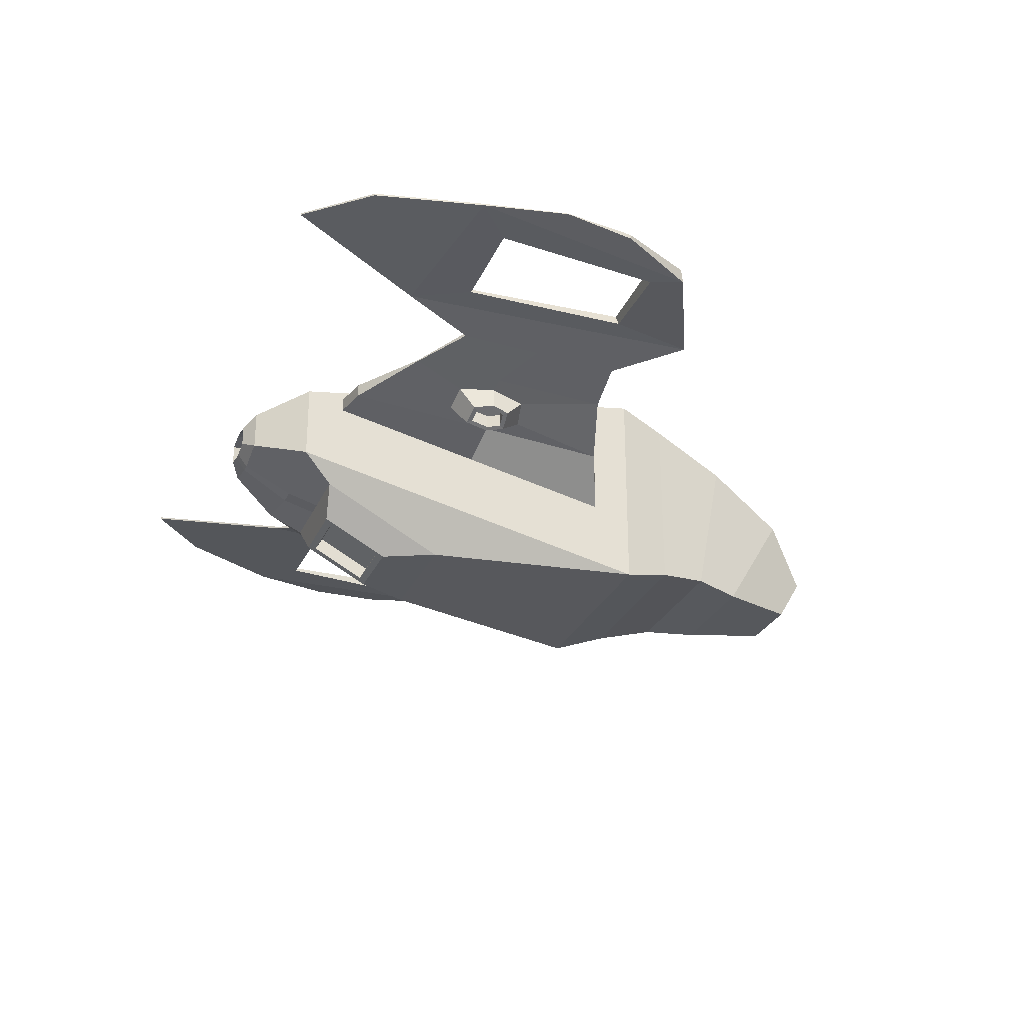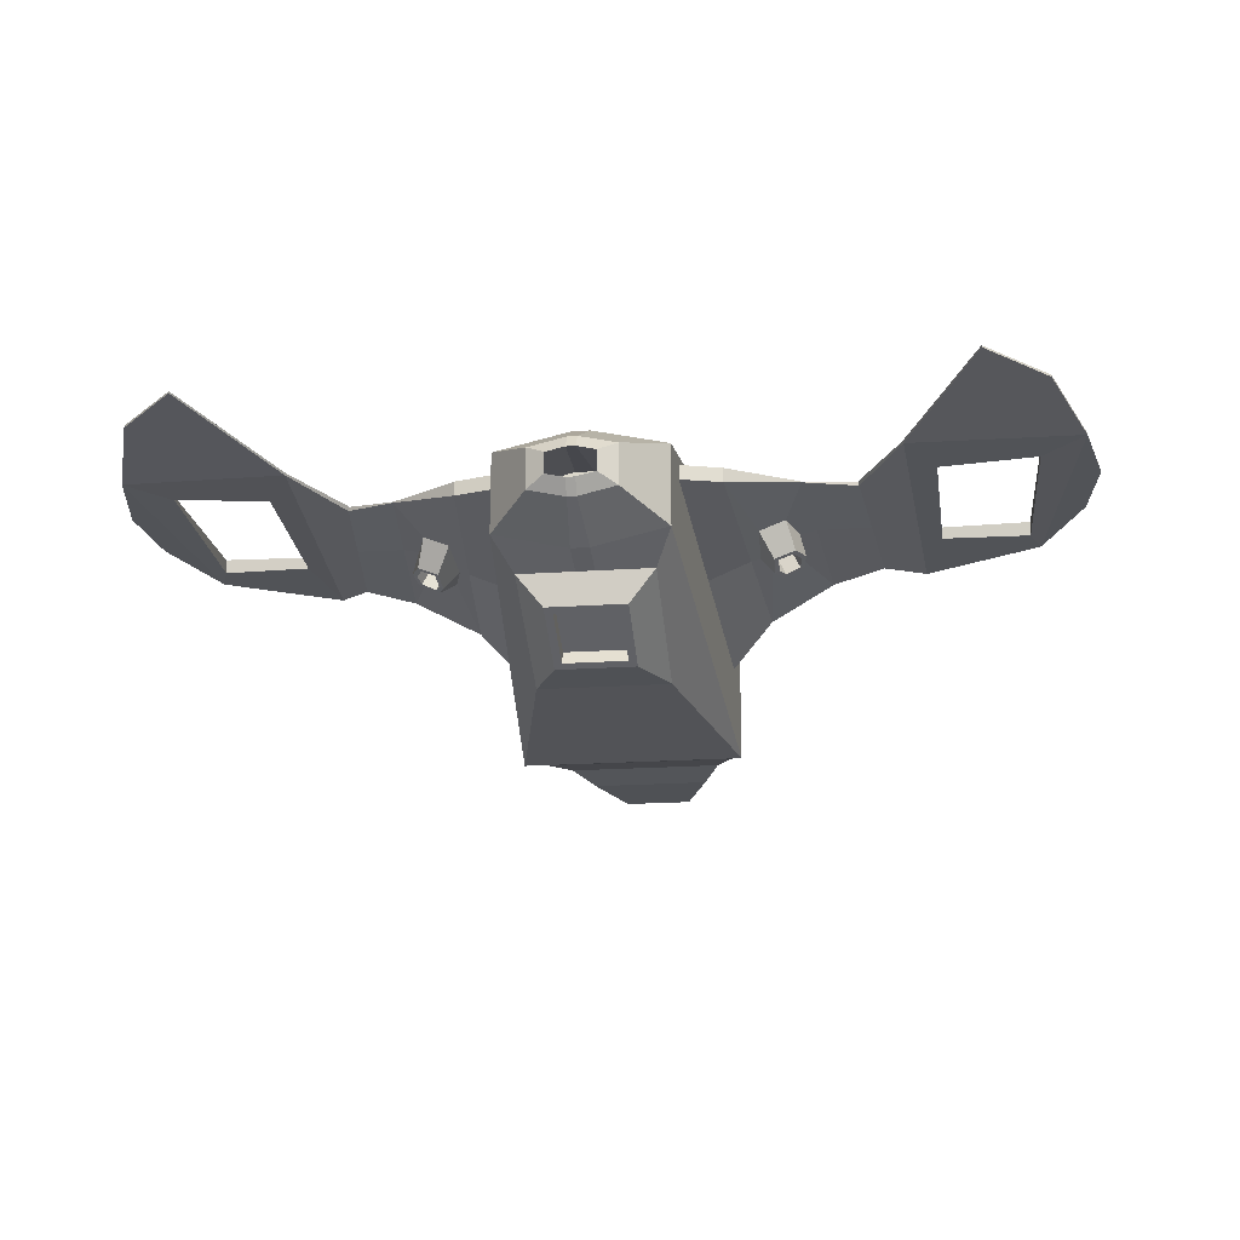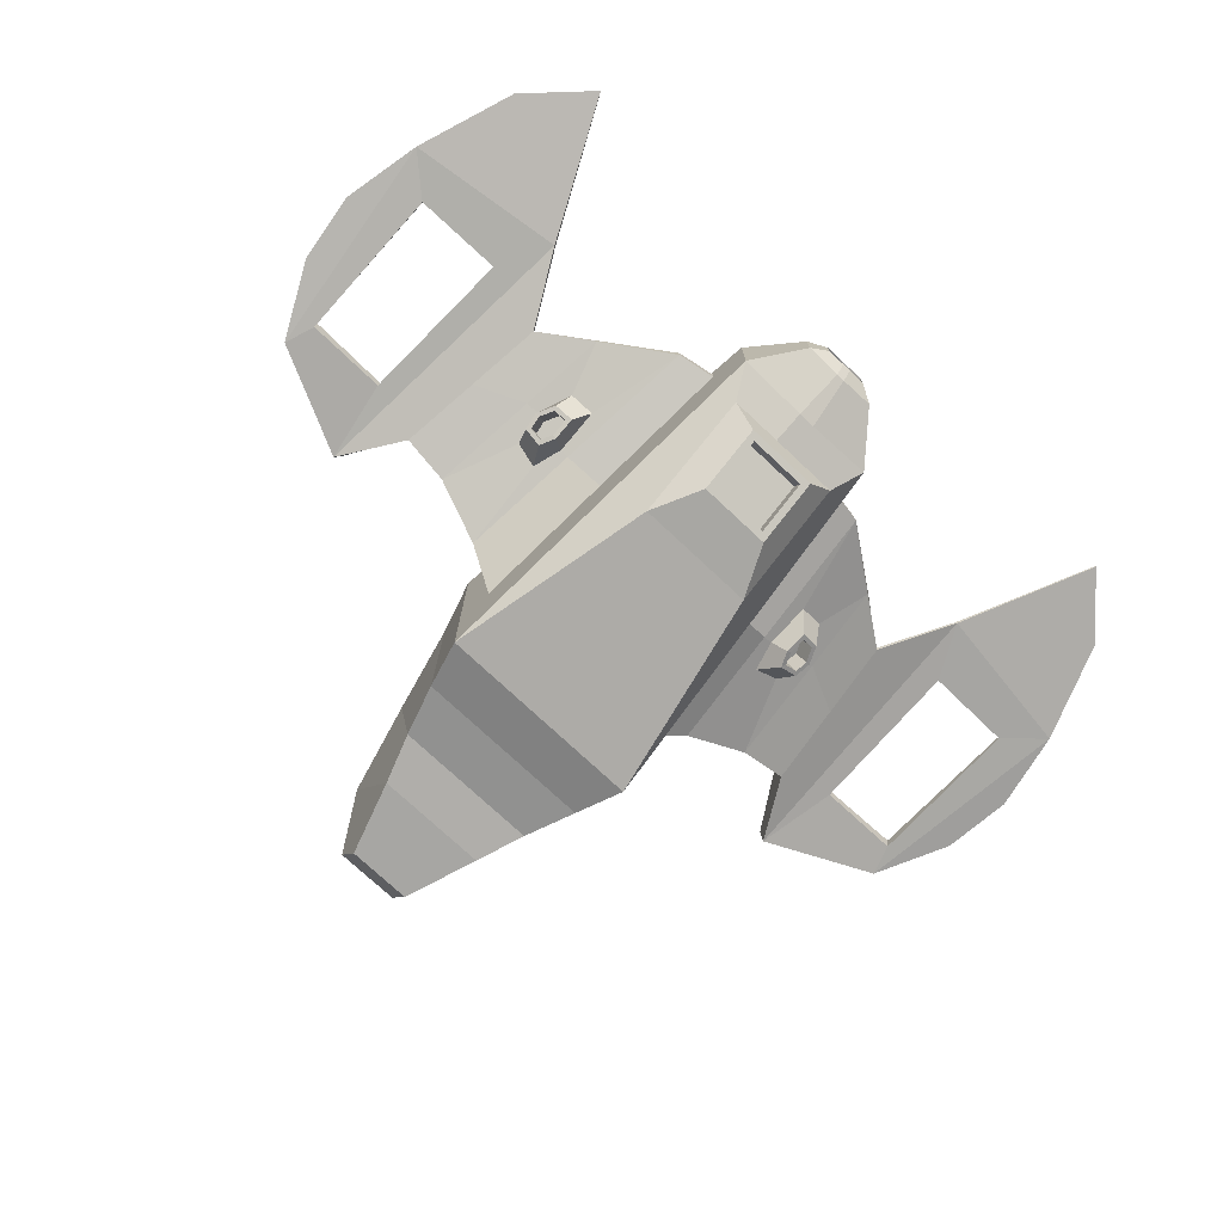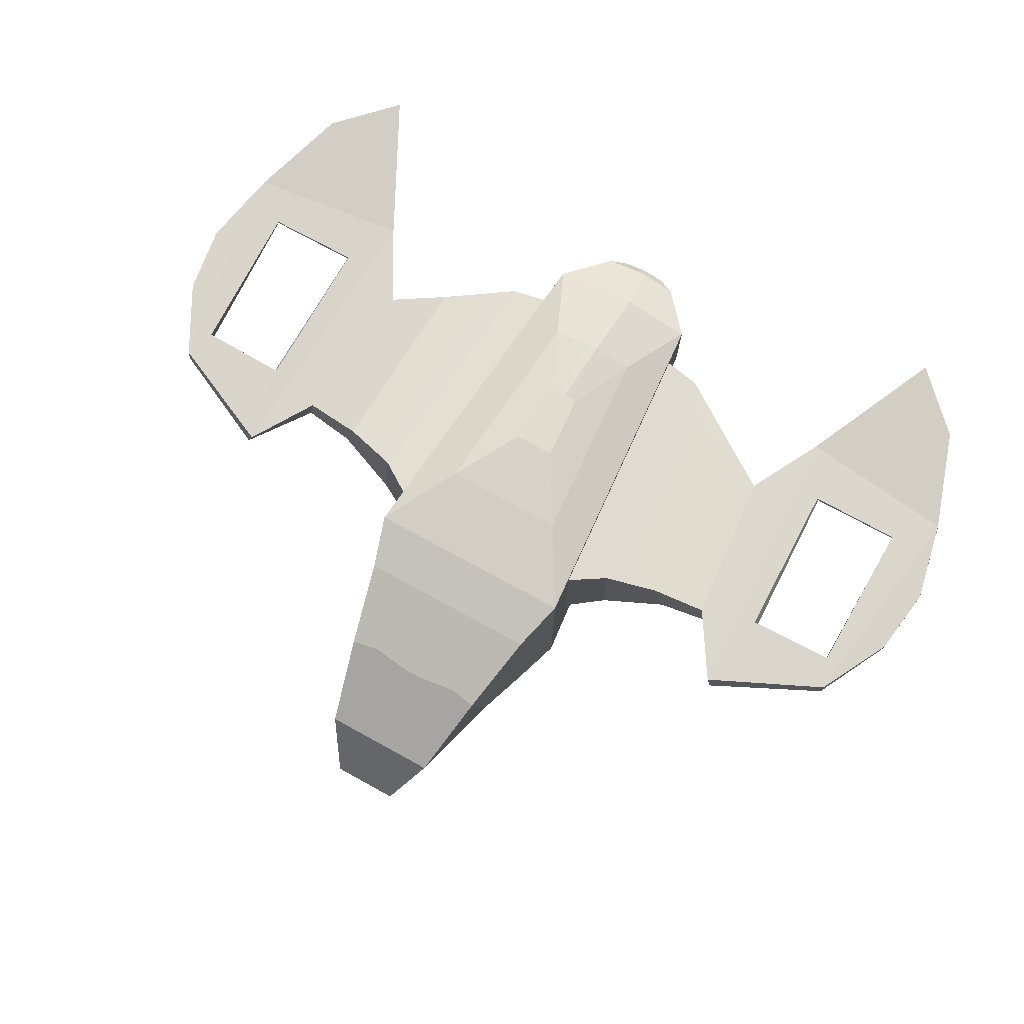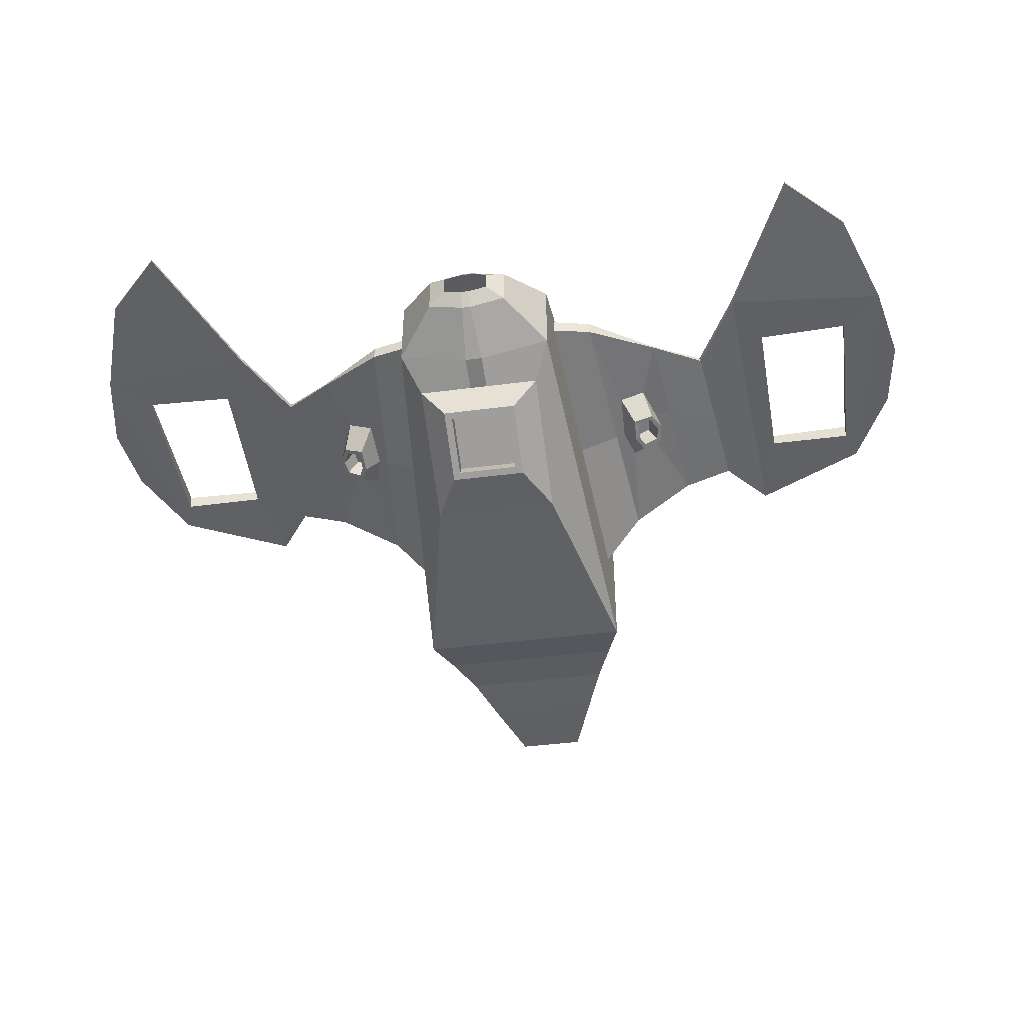
<metadata>
{"format":"obj","ext":"obj","renderer":"f3d","projection":"perspective","resolution":1024,"background":"white","views":[{"elev":-27.9,"azim":69.5,"up":"+Y"},{"elev":-19.9,"azim":7.3,"up":"+Y"},{"elev":-74.4,"azim":-43.2,"up":"+Y"},{"elev":74.2,"azim":-151.3,"up":"+Y"},{"elev":-43.9,"azim":8.7,"up":"+Y"}]}
</metadata>
<code>
o Cube_Cube.001
v -0.2115 -0.1243 0.8625
v -0.2788 0.2098 0.8438
v -0.3174 -0.326 -0.4551
v -0.02955 -0.326 -0.4551
v -0.02955 -0.1243 0.8625
v -0.02955 0.2793 0.9729
v -0.3579 0.3143 -0.1521
v -0.2115 -0.3463 0.443
v -0.02955 -0.3463 0.443
v -0.02955 0.3559 -0.2812
v -0.02955 -0.3057 -0.8065
v -0.198 -0.3057 -0.8065
v -0.3534 -0.1742 -0.09534
v -0.2816 0.06911 0.8078
v -0.02955 -0.3767 -0.2812
v -0.02955 -0.09384 0.9729
v -0.02955 -0.3463 0.6213
v -0.02955 -0.2391 0.8238
v -0.1017 -0.3344 0.6438
v -0.1017 -0.2391 0.8238
v -0.1271 -0.3463 0.6213
v -0.1271 -0.2272 0.8462
v -0.02955 -0.3344 0.6438
v -0.02955 -0.2272 0.8462
v -0.02955 -0.2911 0.6209
v -0.02955 -0.1958 0.8009
v -0.1017 -0.2911 0.6209
v -0.1017 -0.1958 0.8009
v -0.1356 0.02622 1.141
v -0.1356 0.1592 1.141
v -0.01493 -0.001521 1.141
v -0.01493 0.187 1.141
v -0.07608 0.05903 1.175
v -0.07608 0.1264 1.175
v -0.01493 0.04497 1.175
v -0.01493 0.1405 1.175
v -0.1506 0.02602 0.8803
v -0.1506 0.1594 0.8803
v -0.02955 -0.001807 0.8803
v -0.02955 0.1872 0.8803
v -0.02955 0.03045 -1.006
v -0.02955 -0.3057 -0.8065
v -0.198 0.03045 -1.006
v -0.198 -0.3057 -0.8065
v -0.04352 -0.1662 -1.146
v -0.04352 -0.3049 -1.064
v -0.113 -0.1662 -1.146
v -0.113 -0.3049 -1.064
v -0.02955 0.2713 -0.5406
v -0.2051 0.2713 -0.5406
v -0.02955 0.07787 -0.9271
v -0.1216 0.07787 -0.9271
v -0.3564 -0.253 -0.1329
v -0.2786 0.0105 0.8454
v -0.2685 0.2243 0.9729
v -0.3682 0.3559 -0.2812
v -0.5155 0.09749 0.2253
v -0.4912 0.1301 0.4837
v -0.4755 0.2124 0.7043
v -0.5314 0.2869 0.001873
v -0.5981 0.137 0.2421
v -0.576 0.1661 0.4773
v -0.5805 0.2194 0.6316
v -0.6038 0.2781 0.02112
v -0.8713 0.176 -0.008975
v -0.8084 0.2442 0.5365
v -0.8048 0.2582 0.5365
v -0.8538 0.2832 -0.005916
v -1.065 0.2503 0.04456
v -1.049 0.2652 0.6012
v -1.043 0.2797 0.6013
v -1.05 0.2884 0.04801
v -1.35 0.246 0.04738
v -1.363 0.2859 0.5949
v -1.362 0.2969 0.5947
v -1.35 0.2905 0.05457
v -1.177 0.3397 1.258
v -1.176 0.3457 1.258
v -1.378 0.3319 1.057
v -1.378 0.3388 1.057
v -1.012 0.2366 -0.2383
v -0.949 0.2662 0.7915
v -0.9454 0.2723 0.7915
v -0.9944 0.2832 -0.2325
v -1.388 0.247 -0.05981
v -1.498 0.2968 0.7142
v -1.496 0.3038 0.7142
v -1.388 0.2968 -0.05404
v -1.521 0.2774 0.1937
v -1.555 0.293 0.4354
v -1.555 0.2952 0.4354
v -1.521 0.293 0.1955
v -0.4926 0.03431 -0.09243
v -0.4103 0.1563 0.8217
v -0.7037 0.1309 -0.02264
v -0.6359 0.2119 0.6601
v -0.3315 -0.1688 0.1798
v -0.3171 -0.05129 0.3608
v -0.4855 0.09763 0.3296
v -0.4548 0.09036 0.3274
v -0.8391 0.2109 0.2706
v -0.6127 0.1636 0.3571
v -0.6663 0.1756 0.3537
v -0.5456 0.04229 0.3571
v -0.5473 0.05644 0.4184
v -0.6174 0.07836 0.3632
v -0.5931 0.07514 0.4143
v -0.5643 0.04664 0.3151
v -0.6099 0.06719 0.3193
v -0.5317 0.03538 0.3548
v -0.5342 0.05307 0.4347
v -0.6319 0.08534 0.3645
v -0.6014 0.08141 0.4285
v -0.5567 0.04043 0.2993
v -0.6218 0.07031 0.3052
v -0.5151 0.1079 0.3461
v -0.5168 0.1221 0.4073
v -0.5868 0.144 0.3521
v -0.5625 0.1408 0.4032
v -0.5337 0.1123 0.304
v -0.5794 0.1328 0.3082
v -0.1674 0.2036 -0.7153
v -0.2577 -0.2936 -0.6386
v -0.02955 -0.2936 -0.6386
v -0.02955 0.1959 -0.731
v 0.2115 -0.1243 0.8625
v 0.2788 0.2098 0.8438
v 0.3174 -0.326 -0.4551
v 0.02955 -0.326 -0.4551
v 0.02955 -0.1243 0.8625
v 0.02955 0.2793 0.9729
v 0.3579 0.3143 -0.1521
v 0.2115 -0.3463 0.443
v 0.02955 -0.3463 0.443
v 0.02955 0.3559 -0.2812
v 0.02955 -0.3057 -0.8065
v 0.198 -0.3057 -0.8065
v 0.3534 -0.1742 -0.09534
v 0.2816 0.06911 0.8078
v 0.02955 -0.3767 -0.2812
v 0.02955 -0.09384 0.9729
v 0.02955 -0.3463 0.6213
v 0.02955 -0.2391 0.8238
v 0.1017 -0.3344 0.6438
v 0.1017 -0.2391 0.8238
v 0.1271 -0.3463 0.6213
v 0.1271 -0.2272 0.8462
v 0.02955 -0.3344 0.6438
v 0.02955 -0.2272 0.8462
v 0.02955 -0.2911 0.6209
v 0.02955 -0.1958 0.8009
v 0.1017 -0.2911 0.6209
v 0.1017 -0.1958 0.8009
v 0.1356 0.02622 1.141
v 0.1356 0.1592 1.141
v 0.01493 -0.001521 1.141
v 0.01493 0.187 1.141
v 0.07608 0.05903 1.175
v 0.07608 0.1264 1.175
v 0.01493 0.04497 1.175
v 0.01493 0.1405 1.175
v 0.1506 0.02602 0.8803
v 0.1506 0.1594 0.8803
v 0.02955 -0.001807 0.8803
v 0.02955 0.1872 0.8803
v 0.02955 0.03045 -1.006
v 0.02955 -0.3057 -0.8065
v 0.198 0.03045 -1.006
v 0.198 -0.3057 -0.8065
v 0.04352 -0.1662 -1.146
v 0.04352 -0.3049 -1.064
v 0.113 -0.1662 -1.146
v 0.113 -0.3049 -1.064
v 0.02955 0.2713 -0.5406
v 0.2051 0.2713 -0.5406
v 0.02955 0.07787 -0.9271
v 0.1216 0.07787 -0.9271
v 0.3564 -0.253 -0.1329
v 0.2786 0.0105 0.8454
v 0.2685 0.2243 0.9729
v 0.3682 0.3559 -0.2812
v 0.5155 0.09749 0.2253
v 0.4912 0.1301 0.4837
v 0.4755 0.2124 0.7043
v 0.5314 0.2869 0.001873
v 0.5981 0.137 0.2421
v 0.576 0.1661 0.4773
v 0.5805 0.2194 0.6316
v 0.6038 0.2781 0.02112
v 0.8713 0.176 -0.008975
v 0.8084 0.2442 0.5365
v 0.8048 0.2582 0.5365
v 0.8538 0.2832 -0.005916
v 1.065 0.2503 0.04456
v 1.049 0.2652 0.6012
v 1.043 0.2797 0.6013
v 1.05 0.2884 0.04801
v 1.35 0.246 0.04738
v 1.363 0.2859 0.5949
v 1.362 0.2969 0.5947
v 1.35 0.2905 0.05457
v 1.177 0.3397 1.258
v 1.176 0.3457 1.258
v 1.378 0.3319 1.057
v 1.378 0.3388 1.057
v 1.012 0.2366 -0.2383
v 0.949 0.2662 0.7915
v 0.9454 0.2723 0.7915
v 0.9944 0.2832 -0.2325
v 1.388 0.247 -0.05981
v 1.498 0.2968 0.7142
v 1.496 0.3038 0.7142
v 1.388 0.2968 -0.05404
v 1.521 0.2774 0.1937
v 1.555 0.293 0.4354
v 1.555 0.2952 0.4354
v 1.521 0.293 0.1955
v 0.4926 0.03431 -0.09243
v 0.4103 0.1563 0.8217
v 0.7037 0.1309 -0.02264
v 0.6359 0.2119 0.6601
v 0.3315 -0.1688 0.1798
v 0.3171 -0.05129 0.3608
v 0.4855 0.09763 0.3296
v 0.4548 0.09036 0.3274
v 0.8391 0.2109 0.2706
v 0.6127 0.1636 0.3571
v 0.6663 0.1756 0.3537
v 0.5456 0.04229 0.3571
v 0.5473 0.05644 0.4184
v 0.6174 0.07836 0.3632
v 0.5931 0.07514 0.4143
v 0.5643 0.04664 0.3151
v 0.6099 0.06719 0.3193
v 0.5317 0.03538 0.3548
v 0.5342 0.05307 0.4347
v 0.6319 0.08534 0.3645
v 0.6014 0.08141 0.4285
v 0.5567 0.04043 0.2993
v 0.6218 0.07031 0.3052
v 0.5151 0.1079 0.3461
v 0.5168 0.1221 0.4073
v 0.5868 0.144 0.3521
v 0.5625 0.1408 0.4032
v 0.5337 0.1123 0.304
v 0.5794 0.1328 0.3082
v 0.1674 0.2036 -0.7153
v 0.2577 -0.2936 -0.6386
v 0.02955 -0.2936 -0.6386
v 0.02955 0.1959 -0.731
v -0.2685 0.2243 0.9729
v -0.3682 0.3559 -0.2812
v -0.02955 0.2793 0.9729
v -0.02955 0.3559 -0.2812
v 0.2685 0.2243 0.9729
v 0.3682 0.3559 -0.2812
v 0.02955 0.2793 0.9729
v 0.02955 0.3559 -0.2812
v -0.1542 0.3165 0.7108
v -0.2114 0.392 -0.009299
v -0.01697 0.348 0.7108
v -0.01697 0.392 -0.009299
v 0.1542 0.3165 0.7108
v 0.2114 0.392 -0.009299
v 0.01697 0.348 0.7108
v 0.01697 0.392 -0.009299
v -0.05113 0.3751 0.4725
v -0.07011 0.4001 0.2337
v -0.005627 0.3855 0.4725
v -0.005627 0.4001 0.2337
v 0.05113 0.3751 0.4725
v 0.07011 0.4001 0.2337
v 0.005627 0.3855 0.4725
v 0.005627 0.4001 0.2337
v -0.3299 -0.2469 0.2007
v -0.2685 -0.03892 0.9729
v -0.3188 0.02684 0.3399
v -0.2788 0.1626 0.8438
v -0.3579 -0.1057 -0.1521
v -0.3682 -0.3767 -0.2812
v 0.3299 -0.2469 0.2007
v 0.2685 -0.03892 0.9729
v 0.3188 0.02684 0.3399
v 0.2788 0.1626 0.8438
v 0.3579 -0.1057 -0.1521
v 0.3682 -0.3767 -0.2812
v -0.4086 0.2031 0.821
v -0.4796 0.2967 -0.07162
v -0.6369 0.2139 0.662
v -0.663 0.2801 -0.02227
v 0.4086 0.2031 0.821
v 0.4796 0.2967 -0.07162
v 0.6369 0.2139 0.662
v 0.663 0.2801 -0.02227
v -0.3174 0.3051 -0.4551
v -0.02955 0.3051 -0.4551
v -0.198 0.03045 -1.006
v -0.02955 0.03045 -1.006
v -0.2577 0.1959 -0.731
v 0.3174 0.3051 -0.4551
v 0.02955 0.3051 -0.4551
v 0.198 0.03045 -1.006
v 0.02955 0.03045 -1.006
v 0.2577 0.1959 -0.731
f 7 279 93 288
f 123 299 297 12
f 55 276 29 30
f 8 9 17 21
f 296 295 56 10 135 181 300 301
f 276 16 31 29
f 295 3 280 56
f 11 12 44 42
f 8 1 276 275 280
f 1 5 16 276
f 19 23 25 27
f 1 8 21 22
f 5 1 22 24
f 19 20 22 21
f 23 19 21 17
f 20 18 24 22
f 20 19 27 28
f 18 20 28 26
f 29 31 35 33
f 6 55 30 32
f 36 34 38 40
f 30 29 33 34
f 32 30 34 36
f 33 35 39 37
f 34 33 37 38
f 12 297 43 44
f 297 298 41 43
f 44 43 47 48
f 2 278 276 55
f 7 2 55 56
f 279 7 56 280
f 288 93 95 290
f 278 2 287 94
f 2 7 288 287
f 279 277 100 93
f 289 290 68 67
f 94 287 289 96
f 61 57 114 115
f 68 65 81 84
f 95 103 101 65
f 290 95 65 68
f 96 289 67 66
f 82 83 78 77
f 66 67 83 82
f 67 68 84 83
f 65 101 66 82 81
f 87 88 92 91
f 76 75 74 73
f 72 76 73 69
f 84 81 85 88
f 77 78 80 79
f 83 87 80 78
f 86 82 77 79
f 87 86 79 80
f 70 69 81 82
f 72 71 83 84
f 73 74 86 85
f 75 76 88 87
f 71 75 87 83
f 74 70 82 86
f 76 72 84 88
f 69 73 85 81
f 75 71 70 74
f 71 72 69 70
f 90 91 92 89
f 85 86 90 89
f 88 85 89 92
f 86 87 91 90
f 58 99 100 94
f 61 102 103 95
f 57 61 95 93
f 62 58 94 96
f 106 109 121 118
f 100 277 278 94
f 100 99 57 93
f 103 102 62 96
f 101 103 96 66
f 99 58 111 110
f 102 61 115 112
f 58 62 113 111
f 62 102 112 113
f 57 99 110 114
f 105 104 110 111
f 106 107 113 112
f 108 109 115 114
f 107 105 111 113
f 104 108 114 110
f 109 106 112 115
f 105 107 119 117
f 107 106 118 119
f 108 104 116 120
f 109 108 120 121
f 104 105 117 116
f 3 295 299 123
f 132 292 218 285
f 248 137 302 304
f 180 155 154 282
f 133 146 142 134
f 55 6 253 251
f 282 154 156 141
f 300 181 286 128
f 9 8 280 15 140 286 133 134
f 136 167 169 137
f 133 286 281 282 126
f 126 282 141 130
f 144 152 150 148
f 126 147 146 133
f 130 149 147 126
f 144 146 147 145
f 148 142 146 144
f 145 147 149 143
f 145 153 152 144
f 143 151 153 145
f 154 158 160 156
f 131 157 155 180
f 161 165 163 159
f 155 159 158 154
f 157 161 159 155
f 158 162 164 160
f 159 163 162 158
f 137 169 168 302
f 302 168 166 303
f 42 44 48 46 171 173 169 167
f 169 173 172 168
f 48 47 45 170 172 173 171 46
f 124 123 12 11 136 137 248 249
f 127 180 282 284
f 132 181 180 127
f 285 286 181 132
f 292 294 220 218
f 284 219 291 127
f 127 291 292 132
f 285 218 225 283
f 293 192 193 294
f 219 221 293 291
f 186 240 239 182
f 193 209 206 190
f 220 190 226 228
f 294 193 190 220
f 221 191 192 293
f 207 202 203 208
f 191 207 208 192
f 192 208 209 193
f 190 206 207 191 226
f 212 216 217 213
f 201 198 199 200
f 197 194 198 201
f 209 213 210 206
f 202 204 205 203
f 208 203 205 212
f 211 204 202 207
f 212 205 204 211
f 195 207 206 194
f 197 209 208 196
f 198 210 211 199
f 200 212 213 201
f 196 208 212 200
f 199 211 207 195
f 201 213 209 197
f 194 206 210 198
f 200 199 195 196
f 196 195 194 197
f 215 214 217 216
f 210 214 215 211
f 213 217 214 210
f 211 215 216 212
f 183 219 225 224
f 186 220 228 227
f 182 218 220 186
f 187 221 219 183
f 231 243 246 234
f 225 219 284 283
f 225 218 182 224
f 228 221 187 227
f 226 191 221 228
f 224 235 236 183
f 227 237 240 186
f 183 236 238 187
f 187 238 237 227
f 182 239 235 224
f 230 236 235 229
f 231 237 238 232
f 233 239 240 234
f 232 238 236 230
f 229 235 239 233
f 234 240 237 231
f 230 242 244 232
f 232 244 243 231
f 233 245 241 229
f 234 246 245 233
f 229 241 242 230
f 43 41 166 168 172 170 45 47
f 3 4 129 128 286 140 15 280
f 128 248 304 300
f 303 166 41 298
f 167 136 11 42
f 134 142 17 9
f 142 148 23 17
f 148 150 25 23
f 151 143 18 26
f 143 149 24 18
f 149 130 5 24
f 130 141 16 5
f 141 156 31 16
f 156 160 35 31
f 160 164 39 35
f 165 161 36 40
f 161 157 32 36
f 157 131 6 32
f 4 3 123 124 249 248 128 129
f 252 251 259 260
f 135 10 254 258
f 131 180 255 257
f 10 56 252 254
f 6 131 257 253
f 56 55 251 252
f 181 135 258 256
f 180 181 256 255
f 266 262 270 274
f 253 257 265 261
f 256 258 266 264
f 255 256 264 263
f 251 253 261 259
f 258 254 262 266
f 257 255 263 265
f 254 252 260 262
f 270 268 267 269 273 271 272 274
f 265 263 271 273
f 262 260 268 270
f 260 259 267 268
f 261 265 273 269
f 264 266 274 272
f 263 264 272 271
f 259 261 269 267
f 54 97 275 276
f 98 14 278 277
f 14 54 276 278
f 53 13 279 280
f 97 53 280 275
f 13 98 277 279
f 222 179 282 281
f 139 223 283 284
f 179 139 284 282
f 138 178 286 285
f 178 222 281 286
f 223 138 285 283
f 60 59 287 288
f 63 64 290 289
f 64 60 288 290
f 59 63 289 287
f 184 185 292 291
f 189 188 293 294
f 185 189 294 292
f 188 184 291 293
f 49 50 295 296
f 52 51 298 297
f 122 52 297 299
f 50 122 299 295
f 175 174 301 300
f 176 177 302 303
f 177 247 304 302
f 247 175 300 304
f 174 49 296 301
f 51 176 303 298
f 27 25 26 28
f 39 40 38 37
f 14 98 97 54
f 59 60 64 63
f 97 98 13 53
f 120 116 117 119 118 121
f 125 122 50 49 174 175 247 250
f 152 153 151 150
f 164 162 163 165
f 139 179 222 223
f 184 188 189 185
f 222 178 138 223
f 245 246 243 244 242 241
f 51 52 122 125 250 247 177 176
f 150 151 26 25
f 164 165 40 39

</code>
